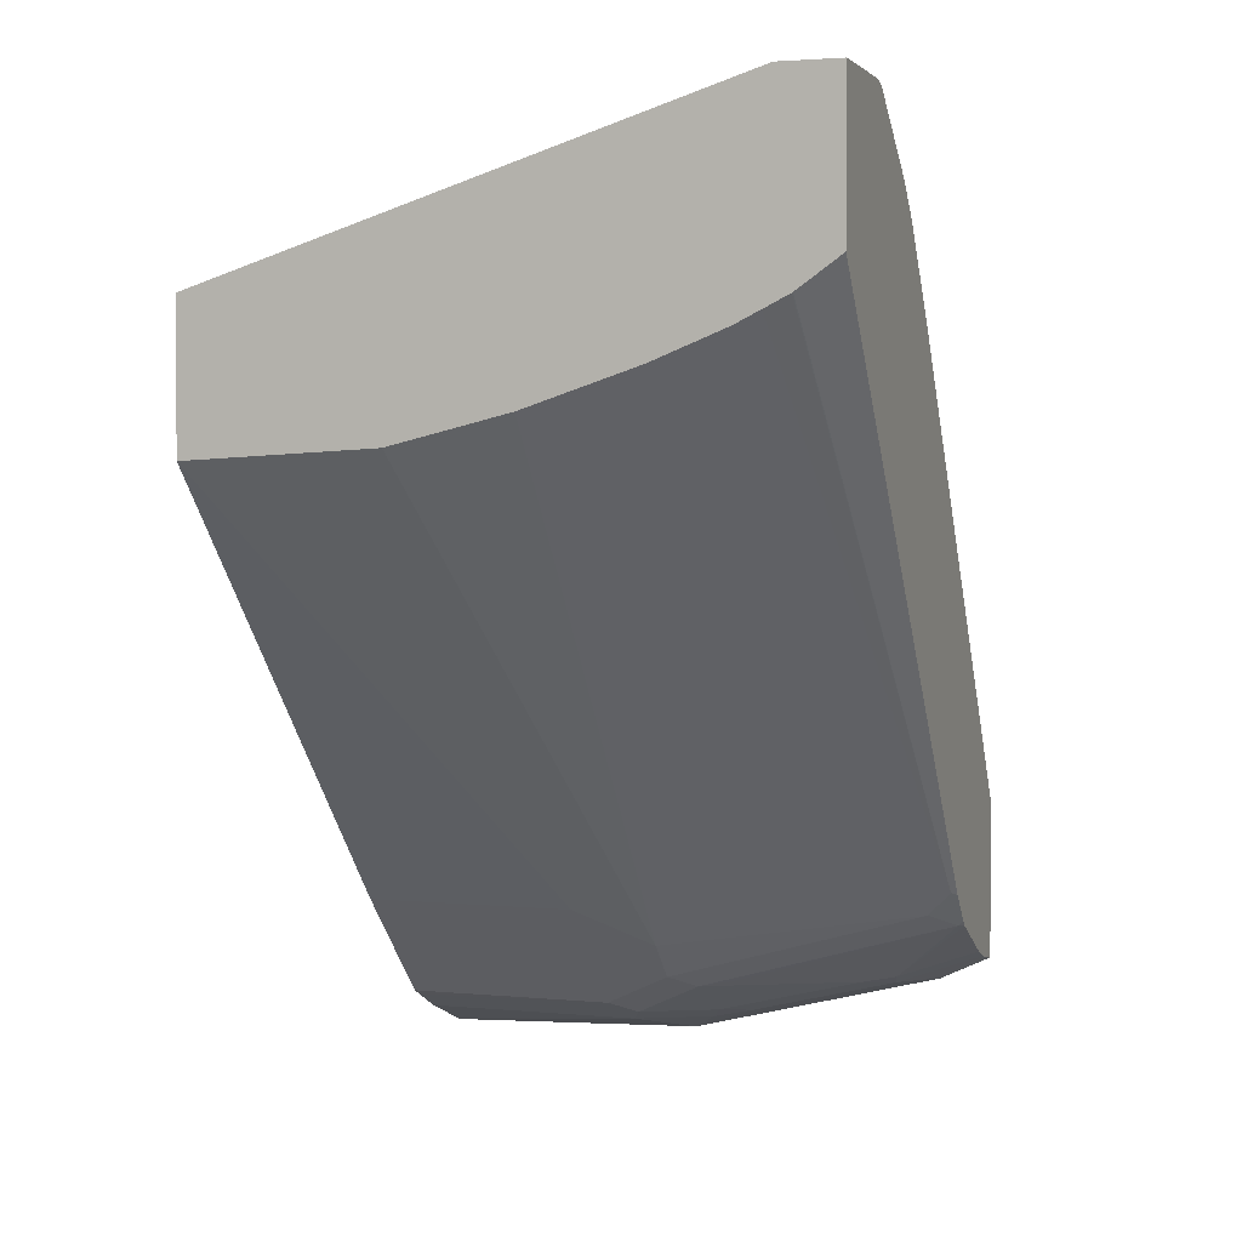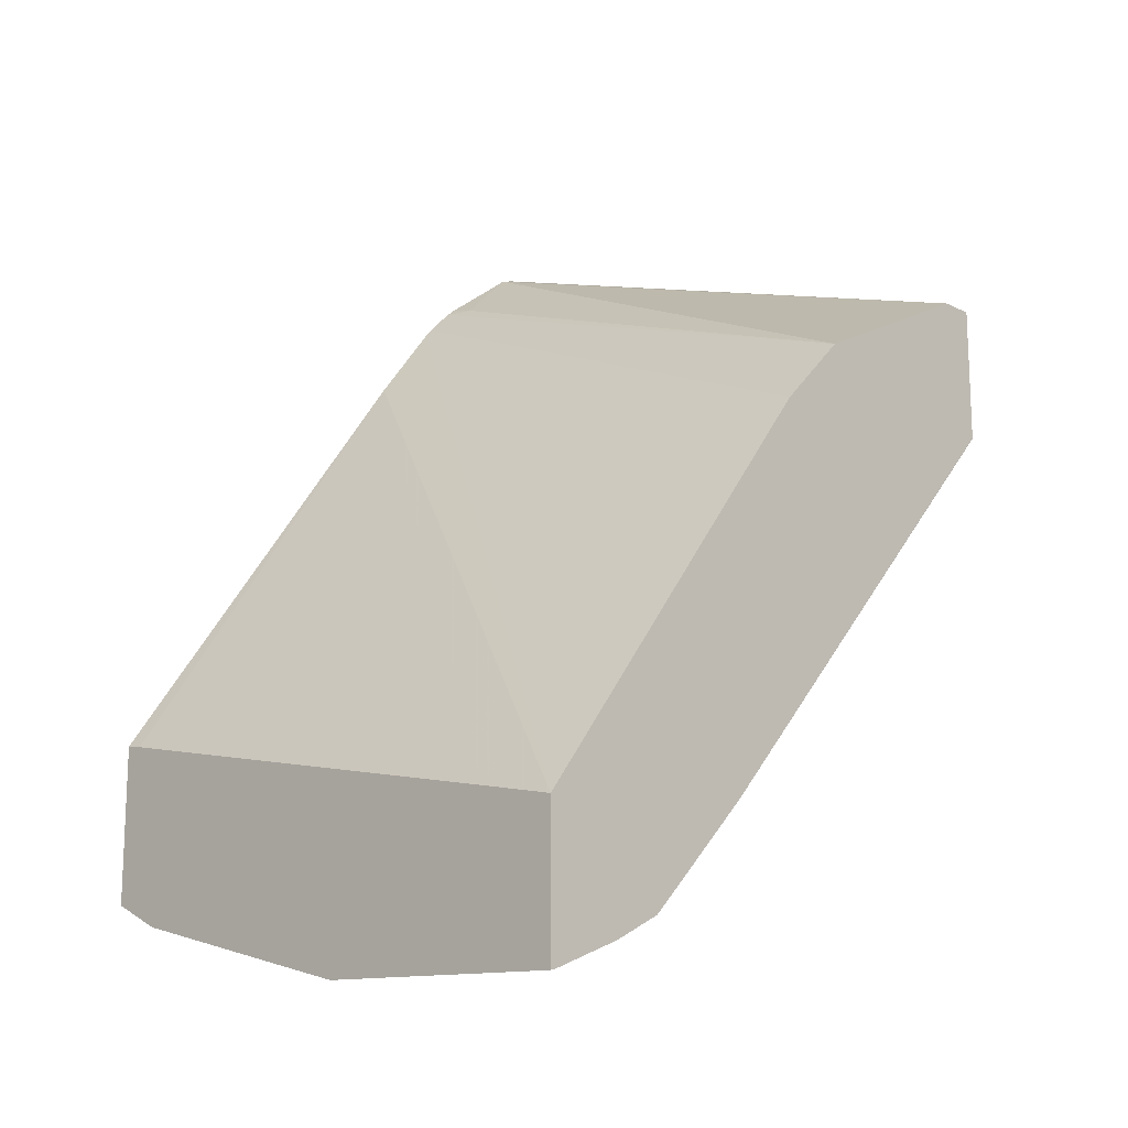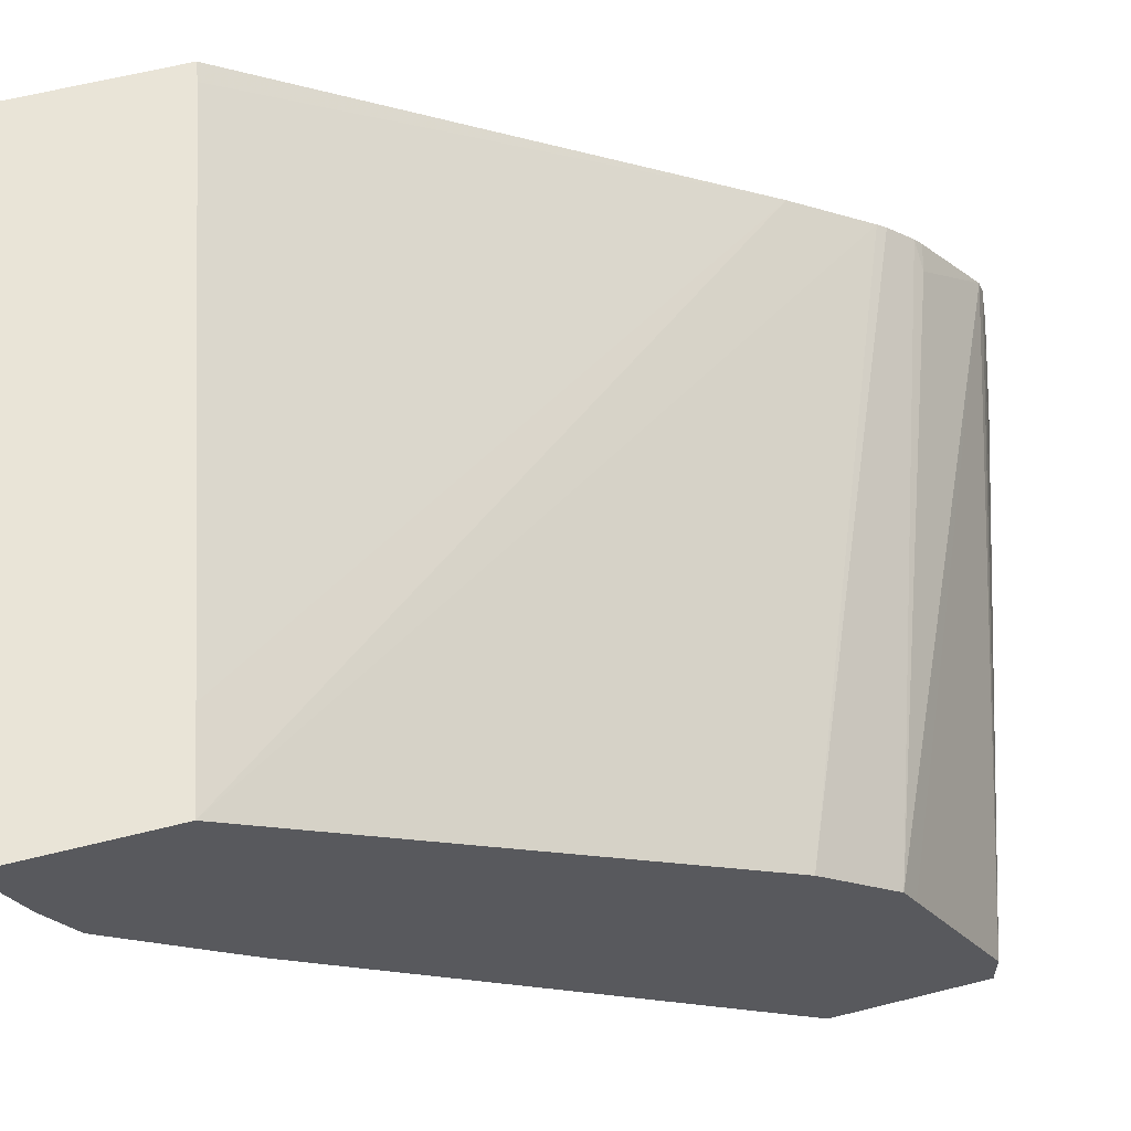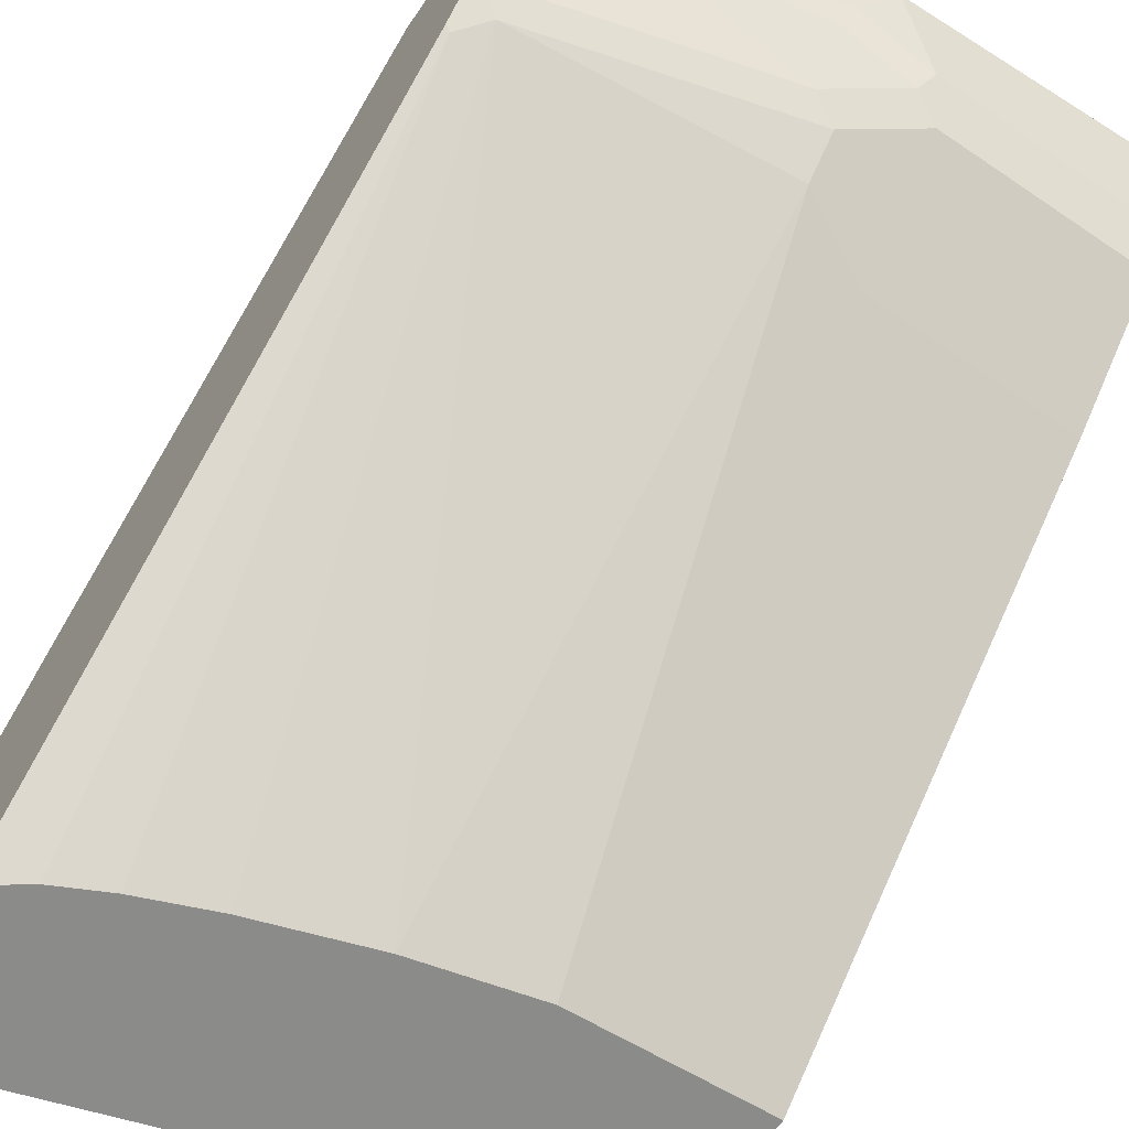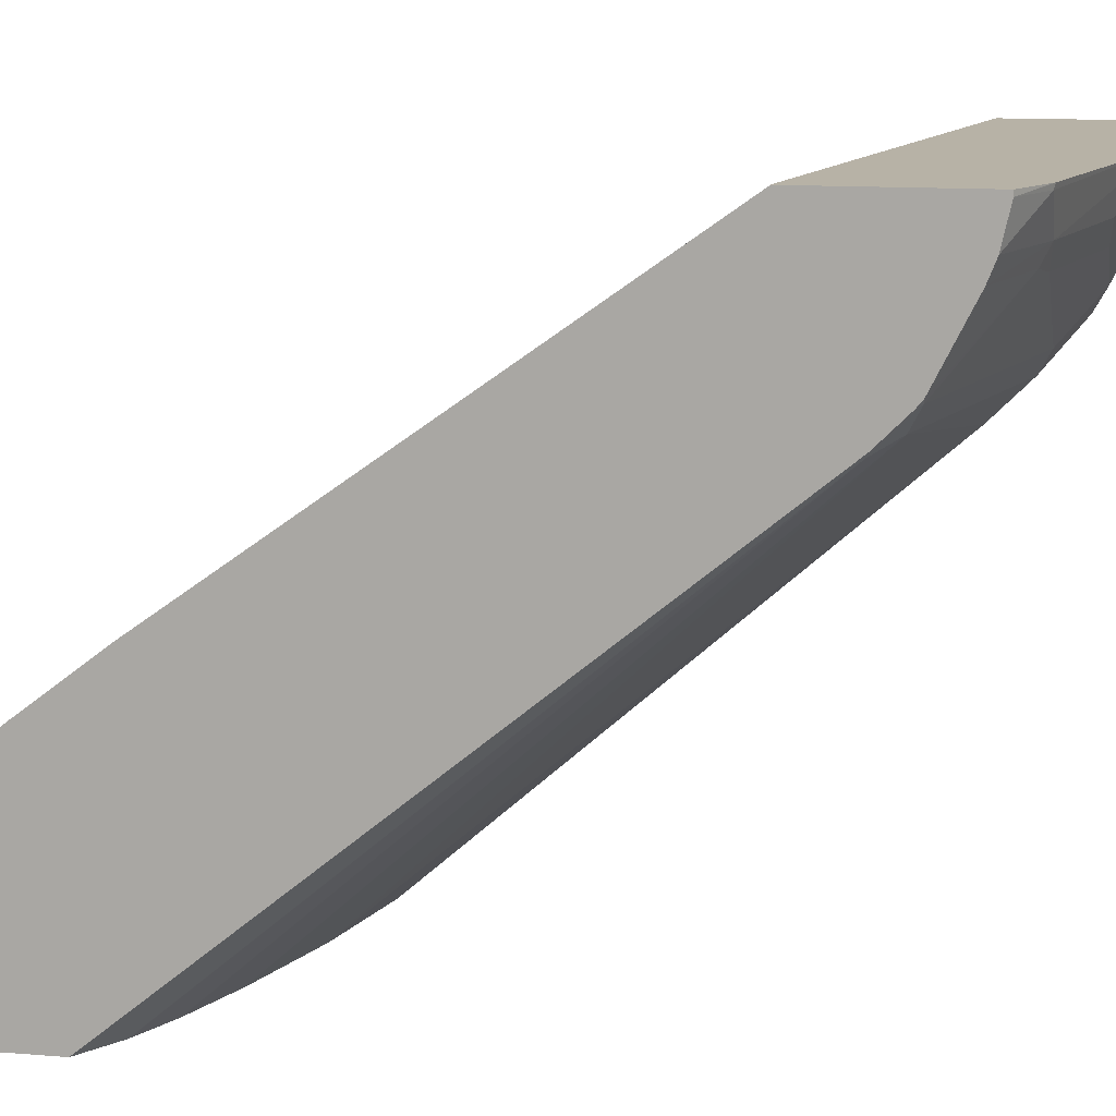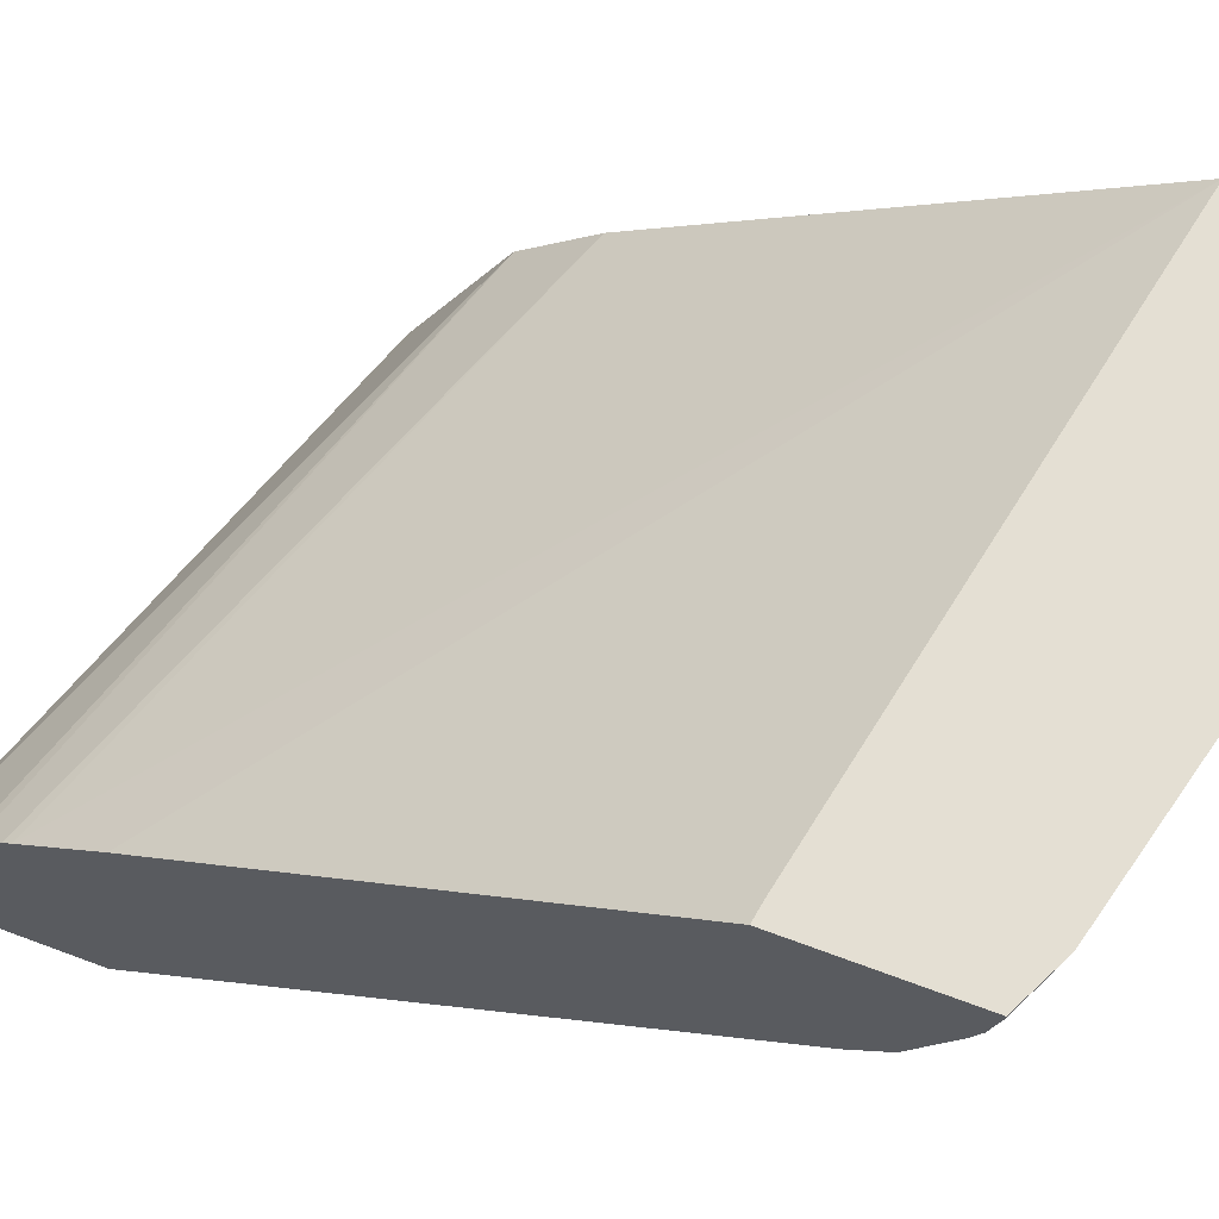
<metadata>
{"format":"obj","ext":"obj","renderer":"f3d","projection":"perspective","resolution":1024,"background":"white","views":[{"elev":2.8,"azim":18.4,"up":"+Z"},{"elev":-15.3,"azim":-136.4,"up":"+Z"},{"elev":61.0,"azim":-104.4,"up":"+Y"},{"elev":-63.7,"azim":145.5,"up":"+Y"},{"elev":12.5,"azim":100.8,"up":"+Y"},{"elev":66.4,"azim":110.6,"up":"+Y"}]}
</metadata>
<code>
v -0.0001202 -0.1837 -0.6105
v 0.1032 -0.1837 -0.605
v -0.0001513 -0.1837 -0.6098
v -0.0001513 0.03414 -0.8471
v 0.1162 0.03414 -0.8471
v 0.1672 -0.1837 -0.5893
v 0.1571 0.05462 -0.8676
v -0.0001513 -0.1837 -0.5329
v -0.0001513 0.05462 -0.8676
v 0.2278 -0.1837 -0.5691
v 0.3006 0.07513 -0.8471
v 0.1162 0.09561 -0.9086
v 0.1571 0.07513 -0.8881
v 0.285 -0.1837 -0.4418
v -0.0001513 -0.164 -0.5329
v -0.0001513 0.09561 -0.9086
v 0.2287 -0.1837 -0.5688
v 0.3142 0.06831 -0.8335
v 0.2663 -0.1837 -0.5536
v 0.3142 0.08879 -0.8539
v -0.0001513 0.1023 -0.9119
v 0.123 0.123 -0.9223
v 0.1298 0.1093 -0.9154
v 0.1708 0.08879 -0.8949
v 0.3172 -0.1837 -0.4418
v 0.3051 -0.1434 -0.4418
v -0.0001513 -0.1636 -0.5331
v 0.3085 -0.1366 -0.4418
v 0.3172 -0.1242 -0.4418
v 0.3172 -0.1164 -0.4444
v 0.3172 0.07126 -0.8349
v 0.3172 -0.1837 -0.5232
v 0.2941 -0.1837 -0.5397
v 0.2936 -0.1837 -0.54
v 0.2804 -0.1837 -0.5466
v 0.2672 -0.1837 -0.5532
v 0.1896 0.09222 -0.8915
v 0.2305 0.1127 -0.8915
v 0.2715 0.1332 -0.8915
v 0.3172 0.09129 -0.8542
v 0.3172 0.08731 -0.851
v -0.0001513 0.123 -0.9223
v -0.0001513 0.1616 -0.9373
v -0.0001513 0.1639 -0.9382
v 0.1462 0.1667 -0.9338
v 0.1639 0.1435 -0.9223
v 0.1708 0.1298 -0.9154
v 0.2528 0.1298 -0.8949
v -0.0001513 -0.1503 -0.5397
v 0.3172 -0.07158 -0.4778
v 0.3023 -0.07171 -0.4817
v -0.0001513 -0.05463 -0.5876
v -0.0001513 -0.06828 -0.5807
v -0.0001513 -0.1366 -0.5465
v 0.3172 0.1323 -0.8747
v 0.269 0.1435 -0.8966
v -0.0001513 0.1667 -0.9376
v -0.0001202 0.1667 -0.9388
v 0.187 0.1435 -0.9171
v 0.2891 0.1667 -0.8973
v 0.2895 0.1639 -0.8966
v 0.3172 -0.06636 -0.4821
v -0.0001513 -0.01364 -0.6285
v 0.3172 0.1435 -0.8791
v -0.0001513 0.1667 -0.8608
v 0.291 0.1667 -0.8964
v 0.3172 0.1639 -0.8836
v 0.3172 -0.05168 -0.4968
v 0.3172 -0.04739 -0.502
v 0.04374 0.1667 -0.8519
v 0.3172 -0.01247 -0.5476
v 0.3172 0.1667 -0.8836
v 0.3074 0.1667 -0.7993
v 0.3172 0.1667 -0.7977
f 25 74 71
f 25 72 74
f 25 69 68
f 25 71 69
f 25 68 62
f 27 30 49
f 25 50 30
f 25 30 29
f 30 50 51
f 30 51 52
f 30 53 54
f 25 67 72
f 30 52 53
f 25 62 50
f 25 64 67
f 22 45 46
f 25 40 55
f 20 41 31
f 30 54 49
f 21 42 22
f 22 42 43
f 22 43 44
f 22 44 45
f 22 46 47
f 22 47 23
f 23 47 48
f 23 48 24
f 24 48 38
f 24 38 37
f 25 32 31
f 25 31 41
f 25 41 40
f 25 55 64
f 38 48 39
f 60 67 61
f 39 48 56
f 52 62 63
f 55 56 64
f 56 61 64
f 60 66 67
f 61 67 64
f 62 68 63
f 51 62 52
f 63 68 69
f 65 69 71
f 65 71 70
f 66 72 67
f 70 71 73
f 71 74 73
f 20 40 41
f 63 69 65
f 50 62 51
f 48 59 56
f 47 59 48
f 39 56 55
f 44 57 58
f 44 58 45
f 45 59 46
f 45 58 57
f 45 57 65
f 45 65 70
f 45 70 73
f 45 73 74
f 45 74 72
f 45 72 66
f 45 60 61
f 45 61 56
f 45 56 59
f 46 59 47
f 39 55 40
f 20 39 40
f 45 66 60
f 20 37 38
f 3 15 27
f 3 27 49
f 3 49 54
f 3 54 53
f 3 53 52
f 3 52 63
f 3 8 15
f 3 63 65
f 3 57 44
f 3 44 43
f 3 43 42
f 3 42 21
f 3 21 16
f 3 16 9
f 3 65 57
f 2 5 7
f 1 5 2
f 1 4 5
f 20 38 39
f 1 2 6
f 1 6 10
f 1 10 17
f 1 17 19
f 1 19 36
f 1 36 35
f 1 35 34
f 1 34 33
f 1 33 32
f 1 32 25
f 1 25 14
f 1 14 8
f 1 8 3
f 1 3 4
f 3 9 4
f 4 9 7
f 2 7 6
f 6 7 11
f 14 29 28
f 14 28 26
f 14 26 15
f 15 26 28
f 15 28 29
f 15 30 27
f 18 20 31
f 18 31 32
f 18 32 33
f 18 33 34
f 18 34 35
f 18 35 36
f 18 36 19
f 4 7 5
f 20 24 37
f 14 25 29
f 13 24 20
f 15 29 30
f 7 9 16
f 6 11 10
f 12 24 13
f 7 16 12
f 7 12 13
f 7 13 11
f 10 11 17
f 11 18 19
f 8 14 15
f 11 13 20
f 11 20 18
f 12 16 21
f 12 21 22
f 12 22 23
f 12 23 24
f 11 19 17

</code>
